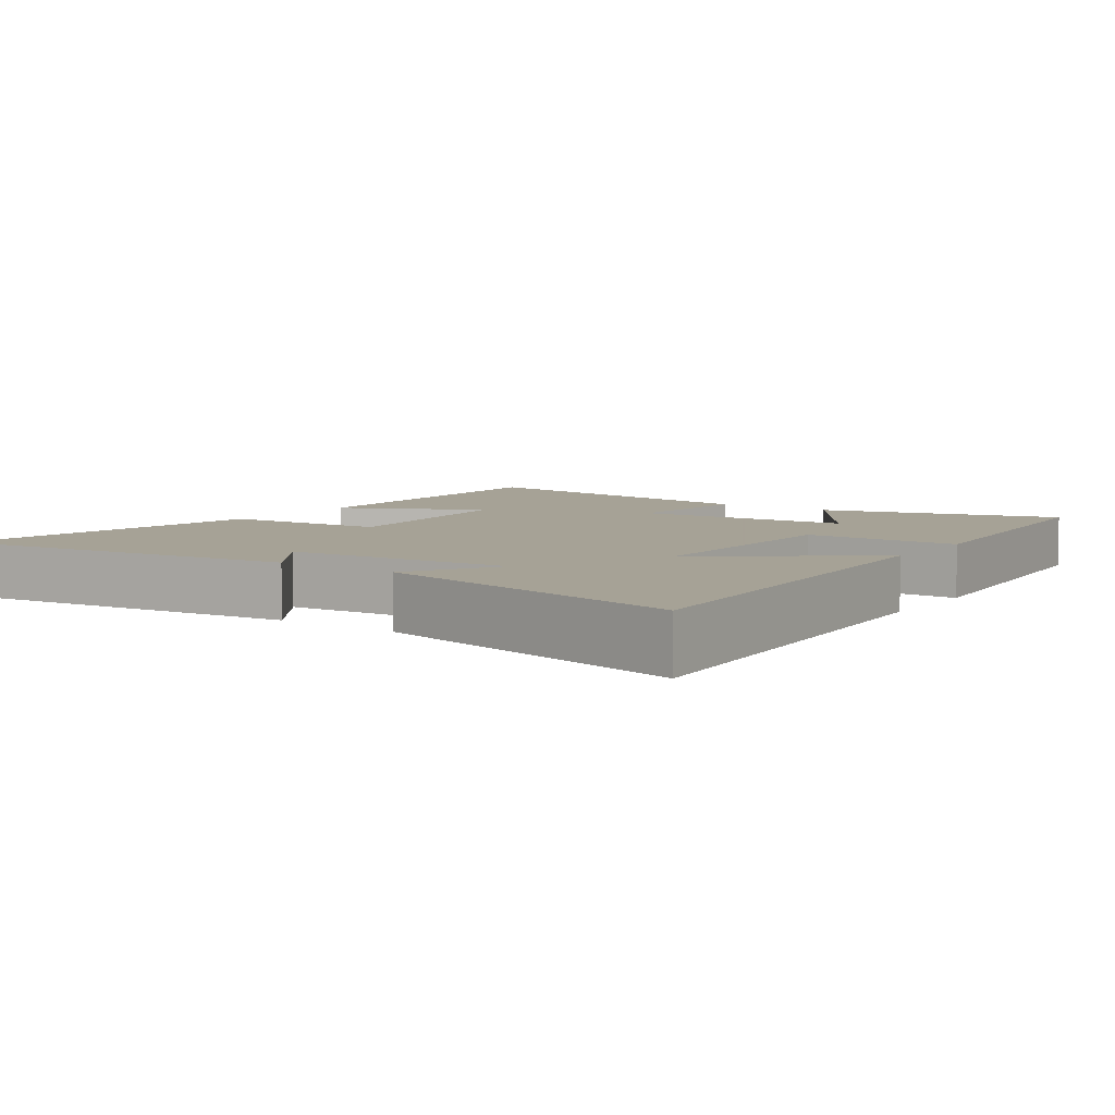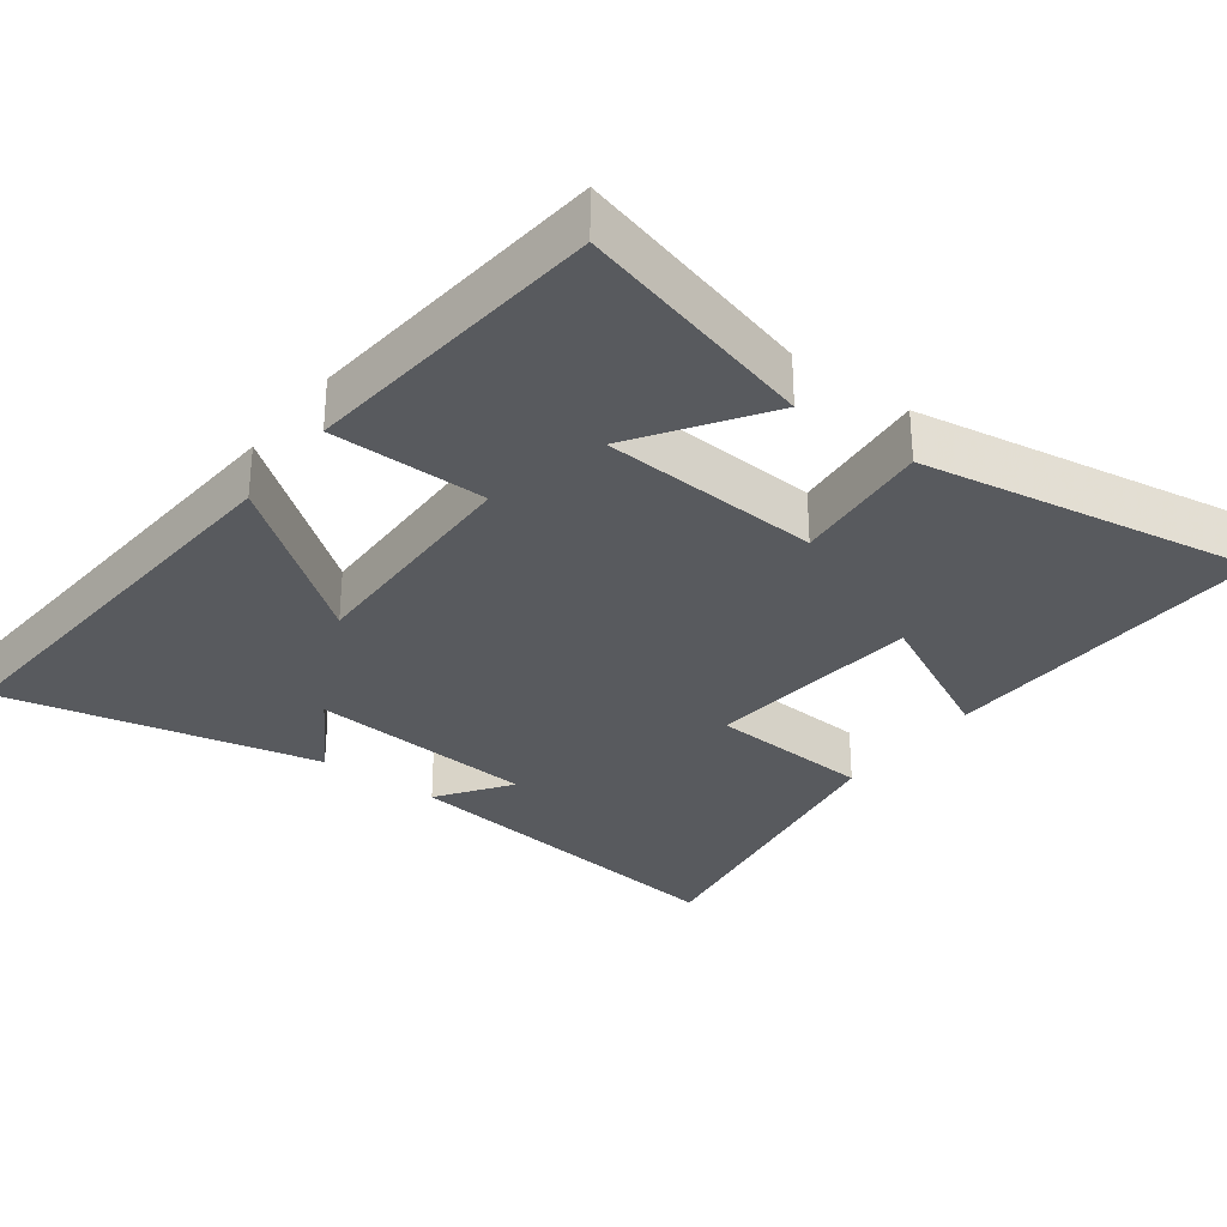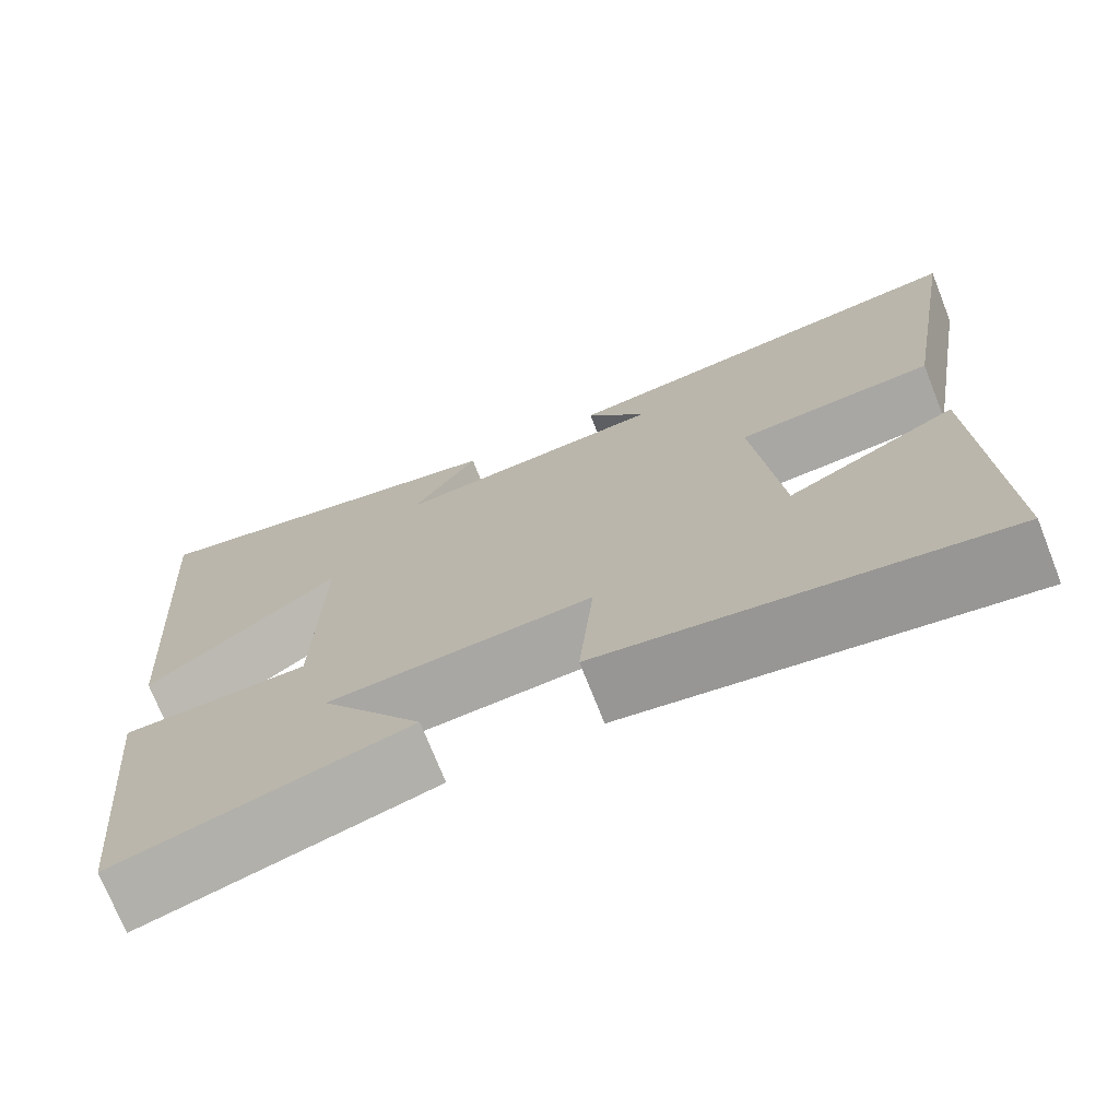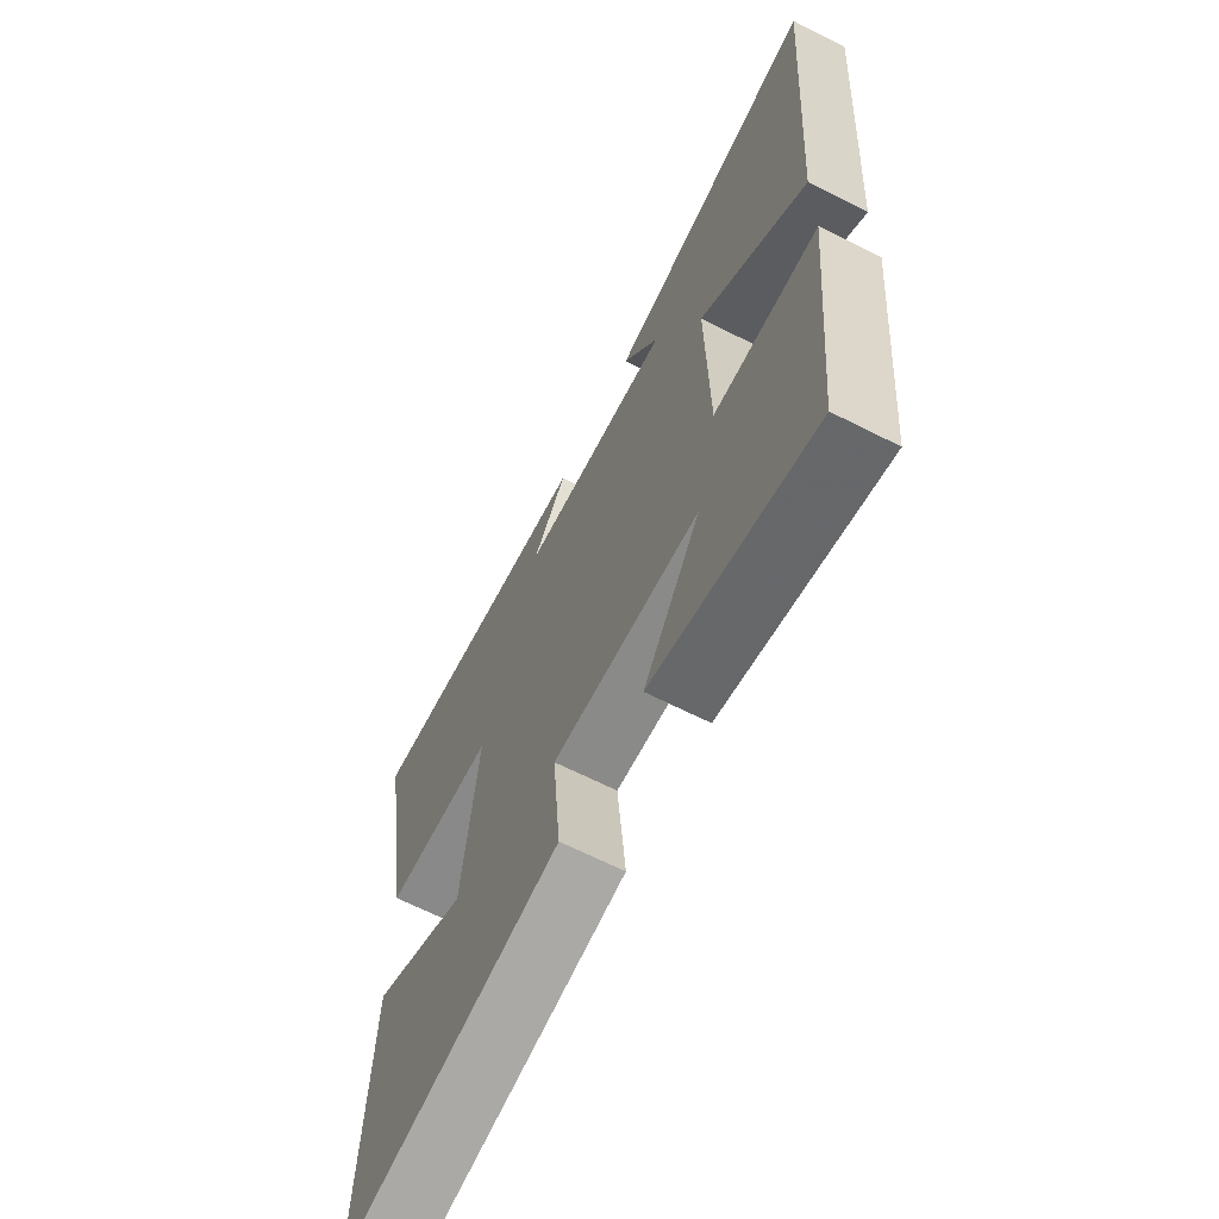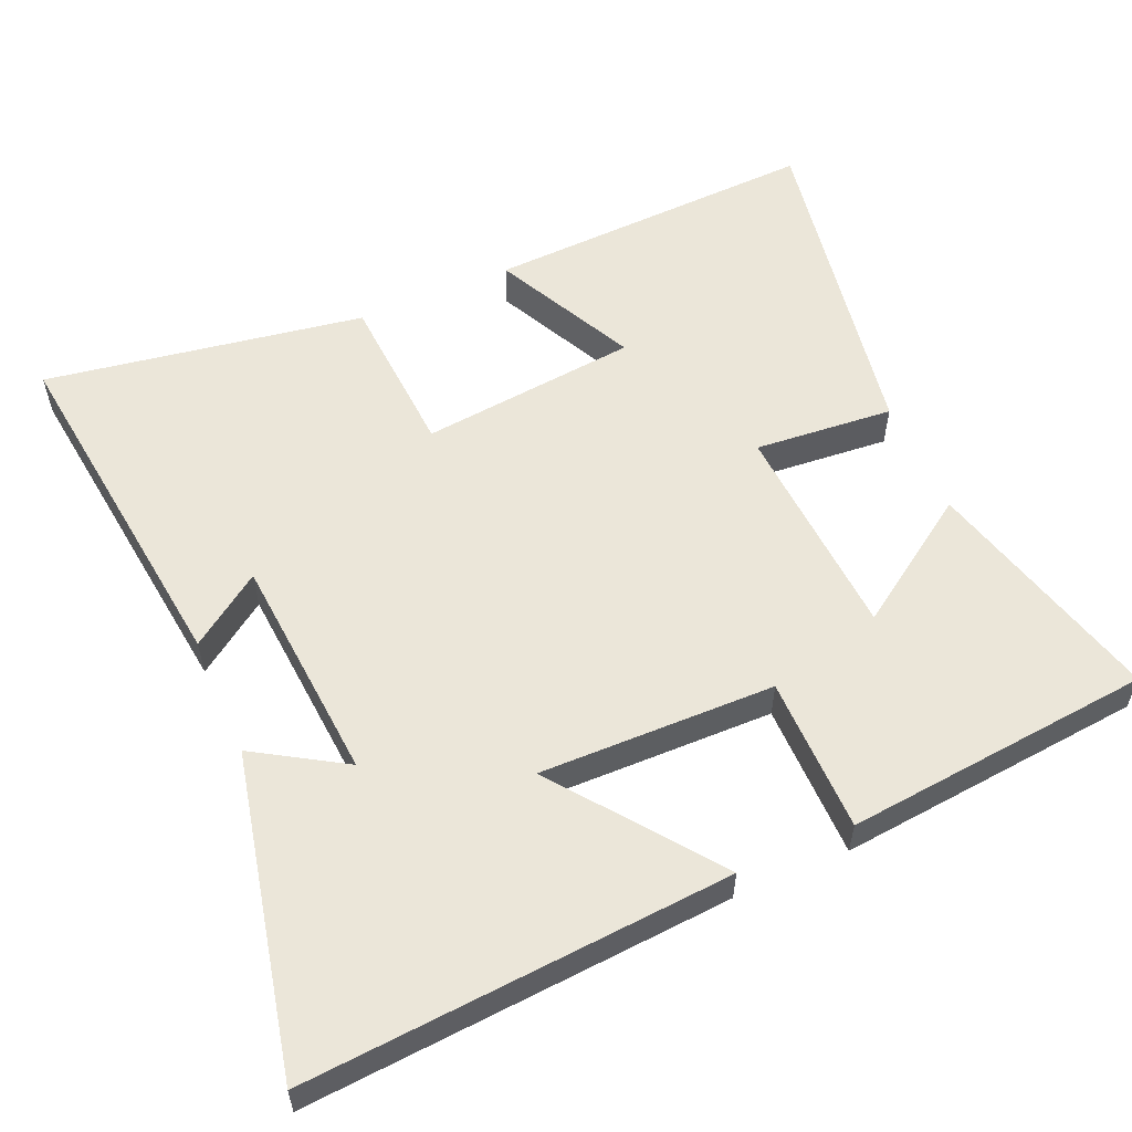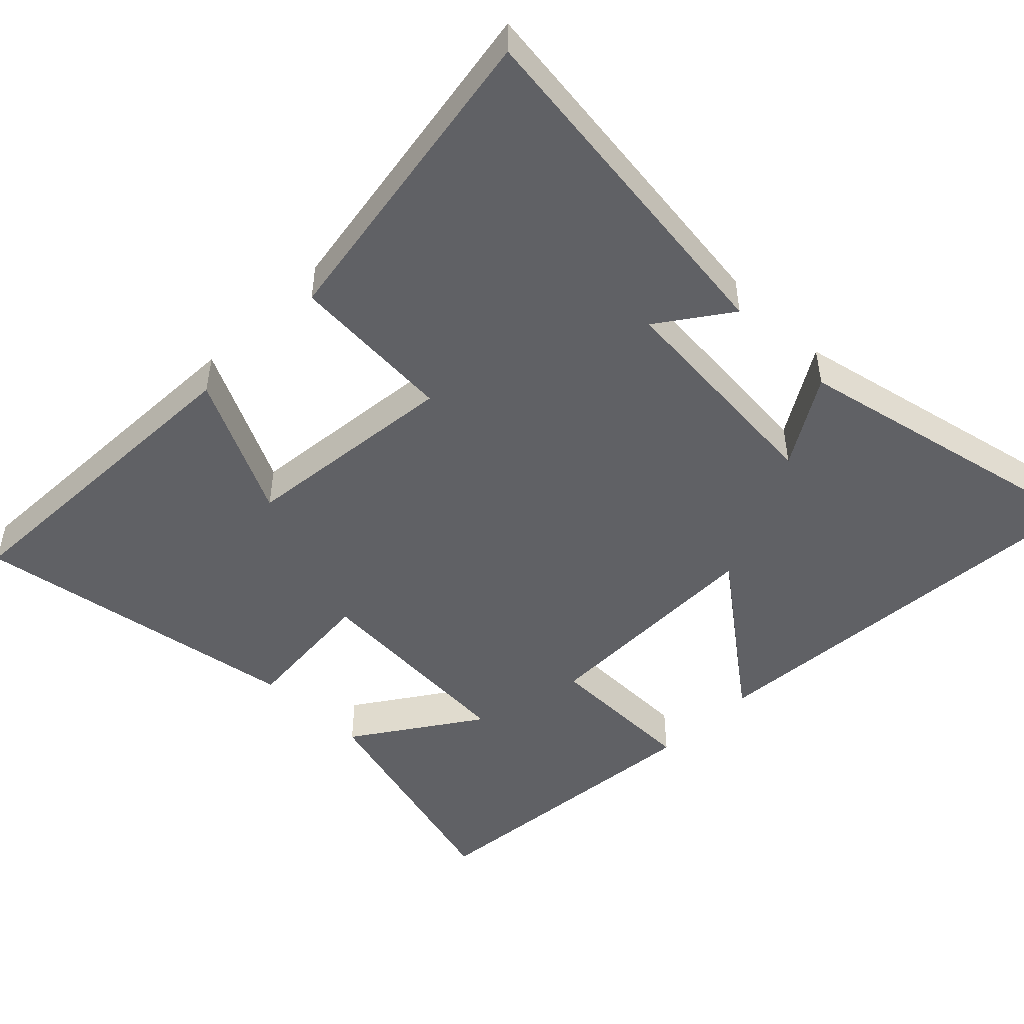
<metadata>
{"format":"obj","ext":"obj","renderer":"f3d","projection":"perspective","resolution":1024,"background":"white","views":[{"elev":6.3,"azim":34.9,"up":"+Y"},{"elev":-31.1,"azim":143.1,"up":"+Y"},{"elev":-73.2,"azim":-158.4,"up":"+Z"},{"elev":-66.5,"azim":63.1,"up":"+Z"},{"elev":56.5,"azim":66.4,"up":"+Y"},{"elev":-48.4,"azim":-44.8,"up":"+Y"}]}
</metadata>
<code>
v -0.518 0.07 -0.58
v -0.5 0.07 -0.112
v -0.301 0.07 -0.21
v -0.269 0.07 0.096
v -0.5 0.07 0.11
v -0.574 0.07 0.559
v -0.075 0.07 0.5
v -0.146 0.07 0.399
v 0.174 0.07 0.375
v 0.097 0.07 0.5
v 0.542 0.07 0.599
v 0.5 0.07 0.003
v 0.276 0.07 0.172
v 0.282 0.07 -0.158
v 0.5 0.07 -0.159
v 0.459 0.07 -0.59
v 0.121 0.07 -0.5
v 0.24 0.07 -0.323
v -0.068 0.07 -0.305
v -0.051 0.07 -0.5
v -0.518 0 -0.58
v -0.5 0 -0.112
v -0.301 0 -0.21
v -0.269 0 0.096
v -0.5 0 0.11
v -0.574 0 0.559
v -0.075 0 0.5
v -0.146 0 0.399
v 0.174 0 0.375
v 0.097 0 0.5
v 0.542 0 0.599
v 0.5 0 0.003
v 0.276 0 0.172
v 0.282 0 -0.158
v 0.5 0 -0.159
v 0.459 0 -0.59
v 0.121 0 -0.5
v 0.24 0 -0.323
v -0.068 0 -0.305
v -0.051 0 -0.5
f 19 20 1
f 15 16 17 18
f 14 15 18 19
f 13 14 19
f 11 12 13
f 9 10 11
f 13 19 1
f 11 13 1
f 9 11 1
f 6 7 8
f 4 5 6 8
f 3 4 8 9
f 1 2 3
f 1 3 9
f 21 40 39
f 38 37 36 35
f 39 38 35 34
f 39 34 33
f 33 32 31
f 31 30 29
f 21 39 33
f 21 33 31
f 21 31 29
f 28 27 26
f 28 26 25 24
f 29 28 24 23
f 23 22 21
f 29 23 21
f 1 21 22 2
f 2 22 23 3
f 3 23 24 4
f 4 24 25 5
f 5 25 26 6
f 6 26 27 7
f 7 27 28 8
f 8 28 29 9
f 9 29 30 10
f 10 30 31 11
f 11 31 32 12
f 12 32 33 13
f 13 33 34 14
f 14 34 35 15
f 15 35 36 16
f 16 36 37 17
f 17 37 38 18
f 18 38 39 19
f 19 39 40 20
f 20 40 21 1

</code>
